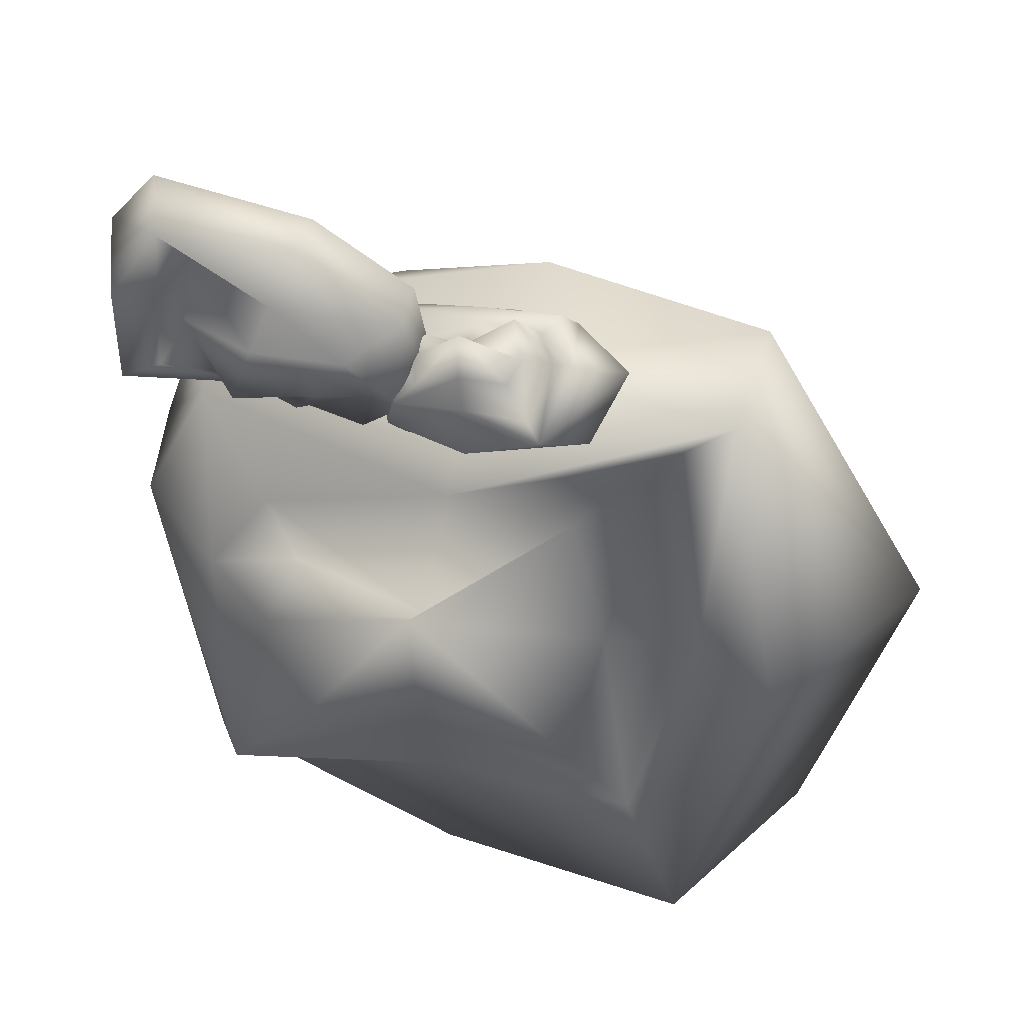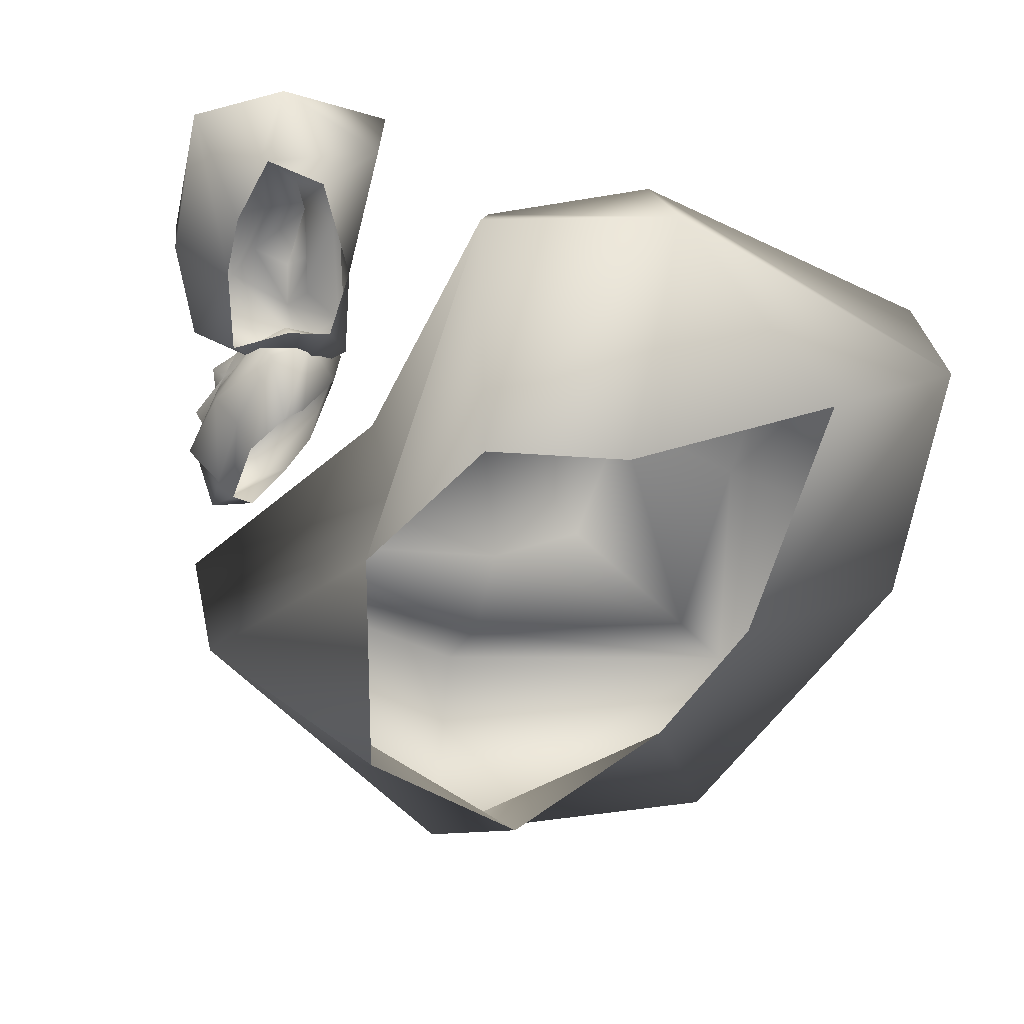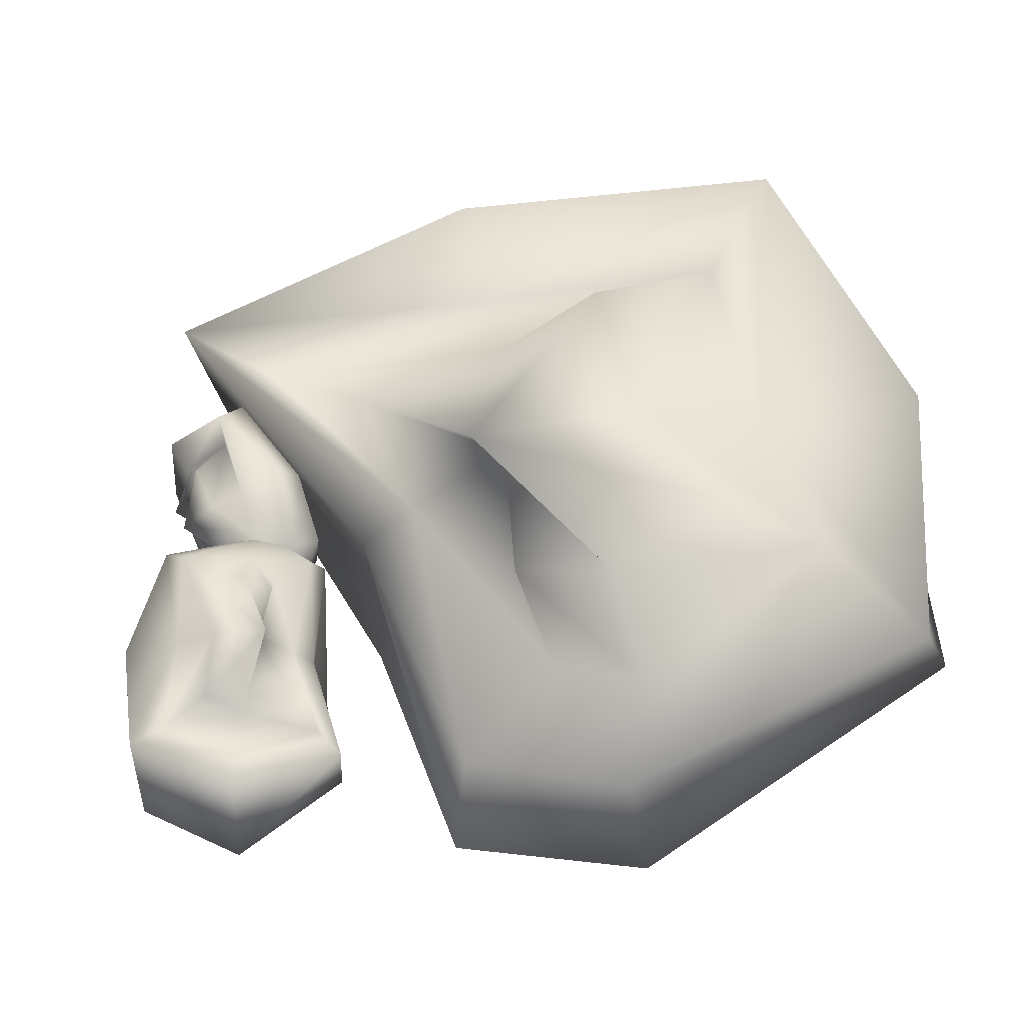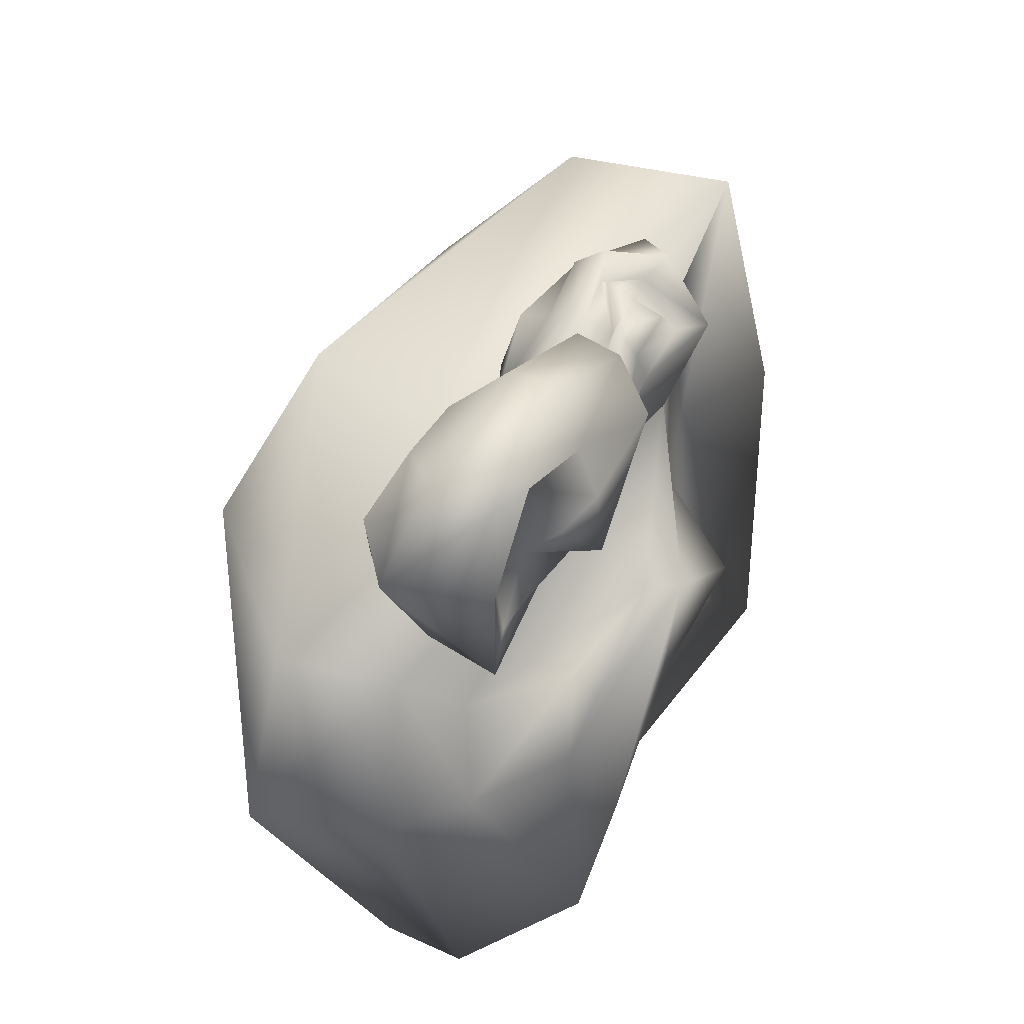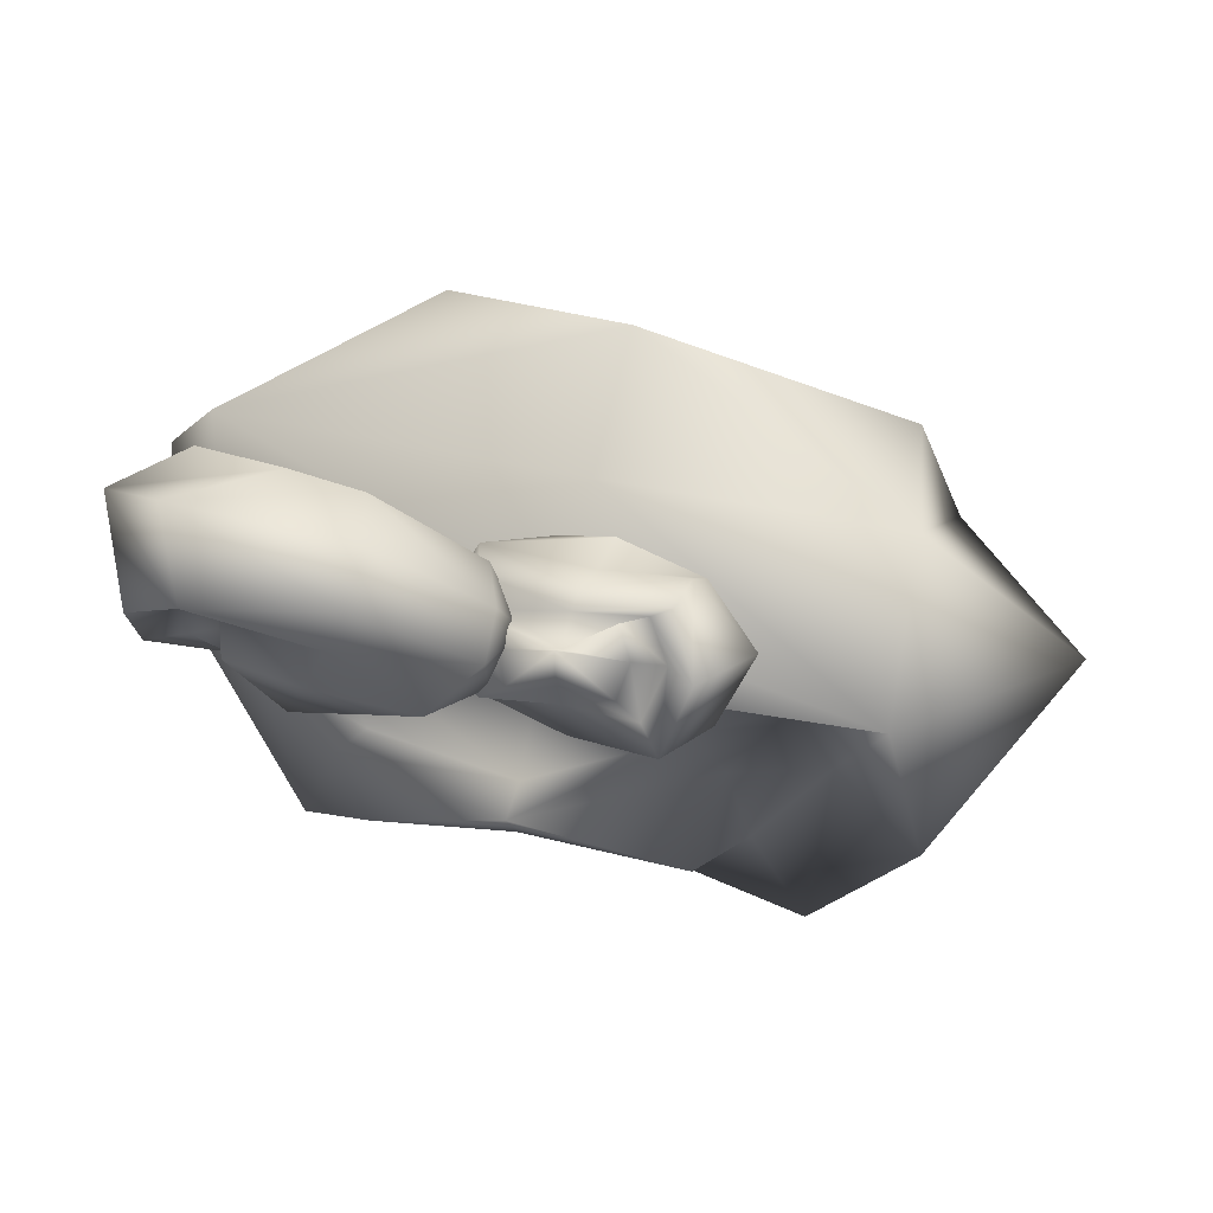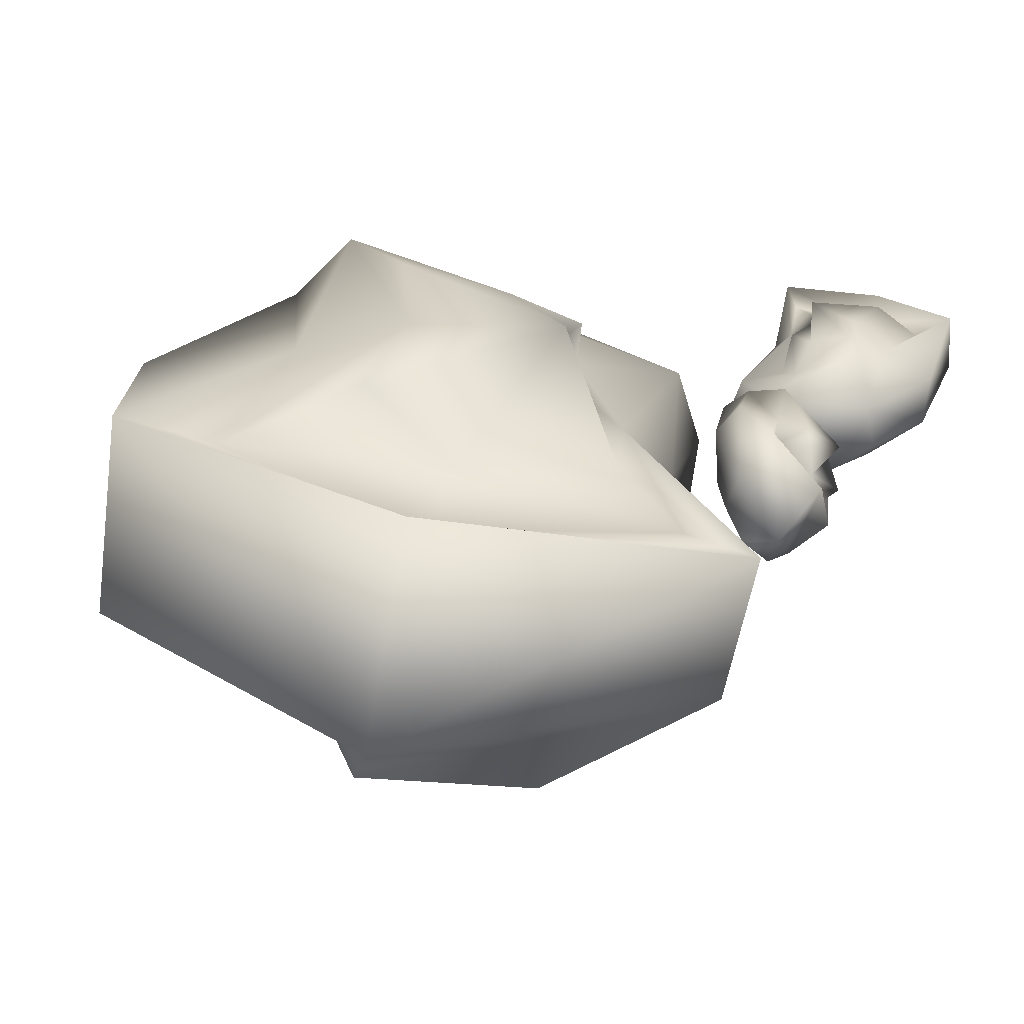
<metadata>
{"format":"obj","ext":"obj","renderer":"f3d","projection":"perspective","resolution":1024,"background":"white","views":[{"elev":48.0,"azim":19.7,"up":"+Y"},{"elev":-55.8,"azim":-107.5,"up":"+Z"},{"elev":57.6,"azim":-103.5,"up":"+Z"},{"elev":51.8,"azim":-60.7,"up":"+Y"},{"elev":78.2,"azim":14.9,"up":"+Y"},{"elev":25.4,"azim":104.8,"up":"+Z"}]}
</metadata>
<code>
o Cube.002
v -0.04027 1.513 -0.4274
v 0.1288 1.866 -0.9755
v 1.094 2.09 -0.8948
v 0.9098 1.689 -0.5299
v 0.07713 2.162 0.08476
v 0.04936 2.376 -0.231
v 0.6662 2.581 -0.3878
v 0.7575 2.344 0.02872
v -0.2555 2.262 -0.5355
v -0.163 1.675 0.06814
v 0.9607 2.55 -0.5684
v 1.088 2.069 0.2598
v -0.01248 2.253 -0.1112
v -0.3107 2.115 -0.7498
v 0.1236 1.712 -0.7564
v -0.06636 2.002 0.1615
v 0.3617 2.424 -0.1767
v 1.014 2.248 -0.8358
v 0.4891 2.069 -1.008
v 0.7844 2.368 -0.2189
v 1.363 1.86 -0.06034
v 1.269 1.901 -0.6578
v 0.3839 2.27 0.01797
v 0.5688 1.563 -0.4878
v -0.07596 2.189 -0.3609
v -0.08433 1.484 -0.06662
v 0.8247 2.363 -0.519
v 0.9254 2.066 0.07197
v -0.3858 2.04 -0.3589
v 0.3775 2.457 -0.5595
v 1.185 2.504 -0.148
v 0.4949 1.711 0.2067
v -0.4129 1.814 -0.5745
v 0.4388 2.228 -0.7479
v 1.511 2.222 -0.4964
v 0.5494 1.526 -0.02601
v 0.3358 2.533 -0.1406
v -0.1917 2.109 -0.2237
v 0.3688 2.456 -0.4104
v 1.004 2.365 -0.255
v 0.4358 2.017 0.07673
f 33 14 2
f 34 18 3
f 35 21 4
f 36 26 24
f 37 17 13
f 38 25 9
f 39 27 11
f 40 28 12
f 41 16 10
f 26 33 1
f 10 29 33
f 29 9 33
f 14 34 19
f 9 30 14
f 30 11 18
f 18 35 3
f 11 31 18
f 31 12 35
f 21 36 24
f 12 32 21
f 32 10 36
f 23 37 5
f 8 20 37
f 20 7 17
f 16 38 29
f 5 13 38
f 13 6 38
f 25 39 9
f 6 17 25
f 17 7 27
f 27 40 31
f 7 20 40
f 20 8 28
f 28 41 12
f 8 23 28
f 23 5 16
f 15 33 2
f 19 34 3
f 22 35 4
f 26 1 24
f 17 6 13
f 29 38 9
f 30 39 11
f 31 40 12
f 32 41 10
f 33 15 1
f 26 10 33
f 9 14 33
f 2 14 19
f 30 34 14
f 34 30 18
f 35 22 3
f 31 35 18
f 12 21 35
f 4 21 24
f 32 36 21
f 10 26 36
f 37 13 5
f 23 8 37
f 37 20 17
f 10 16 29
f 16 5 38
f 6 25 38
f 39 30 9
f 17 39 25
f 39 17 27
f 11 27 31
f 27 7 40
f 40 20 28
f 41 32 12
f 23 41 28
f 41 23 16
o Cube.001
v -0.1874 2.426 -0.5862
v -0.7059 1.697 -0.8244
v -2.012 2.102 -0.7904
v -1.485 2.686 -0.7699
v -0.5887 2.443 0.4899
v -0.7377 1.948 0.3953
v -1.65 1.954 0.276
v -1.545 2.6 0.428
v -0.3592 1.588 0.07603
v -0.02304 2.704 0.07603
v -2.215 1.694 0.3022
v -1.754 3.225 0.3022
v -0.5681 2.132 0.4109
v -0.2528 1.475 -0.2551
v -0.5686 2.033 -0.7581
v -0.3059 2.573 0.4502
v -1.141 2.126 0.4109
v -2.168 1.716 -0.2551
v -1.273 1.688 -0.7581
v -1.643 2.356 0.2049
v -2.046 3.236 -0.2762
v -2.075 2.579 -0.7875
v -1.043 2.453 0.4463
v -0.9832 2.65 -0.7581
v -0.5052 1.912 0.1269
v -0.04228 2.774 -0.2551
v -1.933 1.824 0.2088
v -1.59 2.96 0.1623
v -0.03738 1.873 0.06957
v -1.258 1.739 0.06957
v -2.201 2.525 0.2957
v -0.831 3.156 0.06957
v 0.0774 1.838 -0.3442
v -1.245 1.78 -0.3442
v -2.52 2.596 -0.3921
v -0.8433 3.115 -0.3442
v -1.162 2.057 0.5555
v -0.289 2.048 0.2139
v -1.215 1.879 0.2139
v -1.922 2.441 0.1097
v -0.9543 2.746 0.2494
f 74 55 43
f 75 59 60
f 76 62 45
f 77 67 65
f 78 58 54
f 79 66 50
f 80 68 52
f 81 69 53
f 82 57 51
f 67 74 42
f 51 70 74
f 70 50 74
f 55 75 60
f 50 71 55
f 71 52 75
f 59 76 63
f 52 72 76
f 72 53 76
f 62 77 65
f 53 73 62
f 73 51 77
f 64 78 46
f 49 61 78
f 61 48 58
f 57 79 70
f 46 54 79
f 54 47 79
f 66 80 50
f 47 58 66
f 58 48 80
f 68 81 52
f 48 61 68
f 61 49 69
f 69 82 53
f 49 64 69
f 64 46 57
f 56 74 43
f 59 44 60
f 63 76 45
f 67 42 65
f 58 47 54
f 70 79 50
f 71 80 52
f 72 81 53
f 73 82 51
f 74 56 42
f 67 51 74
f 50 55 74
f 43 55 60
f 71 75 55
f 52 59 75
f 44 59 63
f 59 52 76
f 53 62 76
f 45 62 65
f 73 77 62
f 51 67 77
f 78 54 46
f 64 49 78
f 78 61 58
f 51 57 70
f 57 46 79
f 47 66 79
f 80 71 50
f 58 80 66
f 48 68 80
f 81 72 52
f 61 81 68
f 81 61 69
f 82 73 53
f 64 82 69
f 82 64 57
o Cube
v -1.874 -2.252 -1.866
v -1.169 0.4606 -2.757
v 2.198 0.4353 -2.671
v 1.371 -1.892 -2.354
v -0.916 -1.628 0.6737
v -0.916 0.03923 0.252
v 1.24 0.8494 -0.1307
v 1.452 -1.232 0.4777
v -2.065 0.725 -0.6019
v -2.065 -3.095 -0.162
v 2.389 2.209 -0.2239
v 2.389 -3.033 0.3796
v -1.185 -0.6942 0.3742
v -2.396 0.8879 -1.424
v -1.255 -0.7041 -2.462
v -1.491 -2.316 0.6563
v 0.162 -0.1327 0.3095
v 2.294 1.943 -1.546
v 0.162 1.043 -2.663
v 1.509 -0.4386 -0.1552
v 3.086 -2.952 -1.033
v 2.687 -1.002 -2.499
v 0.162 -1.241 0.5231
v 0.162 -2.249 -2.284
v -1.491 -0.1394 -0.3789
v -1.97 -3.389 -0.9318
v 1.815 1.507 -0.3697
v 1.815 -2.395 -0.03316
v -2.622 -0.4759 -0.4793
v 0.162 1.097 -0.6604
v 2.946 -0.4135 0.06242
v 0.162 -3.752 -0.1021
v -2.917 -0.59 -1.47
v 0.162 0.8427 -1.635
v 3.748 -0.5253 -1.594
v 0.162 -3.725 -1.109
v 0.162 0.1443 0.6288
v -1.904 -0.7485 -0.09754
v 0.162 0.6581 -0.2595
v 2.227 -0.4648 -0.3831
v 0.162 -2.301 0.1672
f 115 96 84
f 116 100 101
f 117 103 86
f 118 108 106
f 119 99 95
f 120 107 91
f 121 109 93
f 122 110 94
f 123 98 92
f 108 115 83
f 92 111 108
f 111 91 115
f 96 116 101
f 91 112 96
f 112 93 116
f 100 117 104
f 93 113 117
f 113 94 117
f 103 118 106
f 94 114 103
f 114 92 118
f 105 119 87
f 90 102 119
f 102 89 119
f 98 120 111
f 87 95 98
f 95 88 120
f 107 121 91
f 88 99 107
f 99 89 121
f 109 122 93
f 89 102 109
f 102 90 110
f 110 123 94
f 90 105 110
f 105 87 98
f 97 115 84
f 100 85 101
f 104 117 86
f 108 83 106
f 99 88 95
f 111 120 91
f 112 121 93
f 113 122 94
f 114 123 92
f 115 97 83
f 111 115 108
f 91 96 115
f 84 96 101
f 112 116 96
f 93 100 116
f 85 100 104
f 100 93 117
f 94 103 117
f 86 103 106
f 114 118 103
f 92 108 118
f 119 95 87
f 105 90 119
f 89 99 119
f 92 98 111
f 95 120 98
f 88 107 120
f 121 112 91
f 99 121 107
f 89 109 121
f 122 113 93
f 102 122 109
f 122 102 110
f 123 114 94
f 105 123 110
f 123 105 98

</code>
